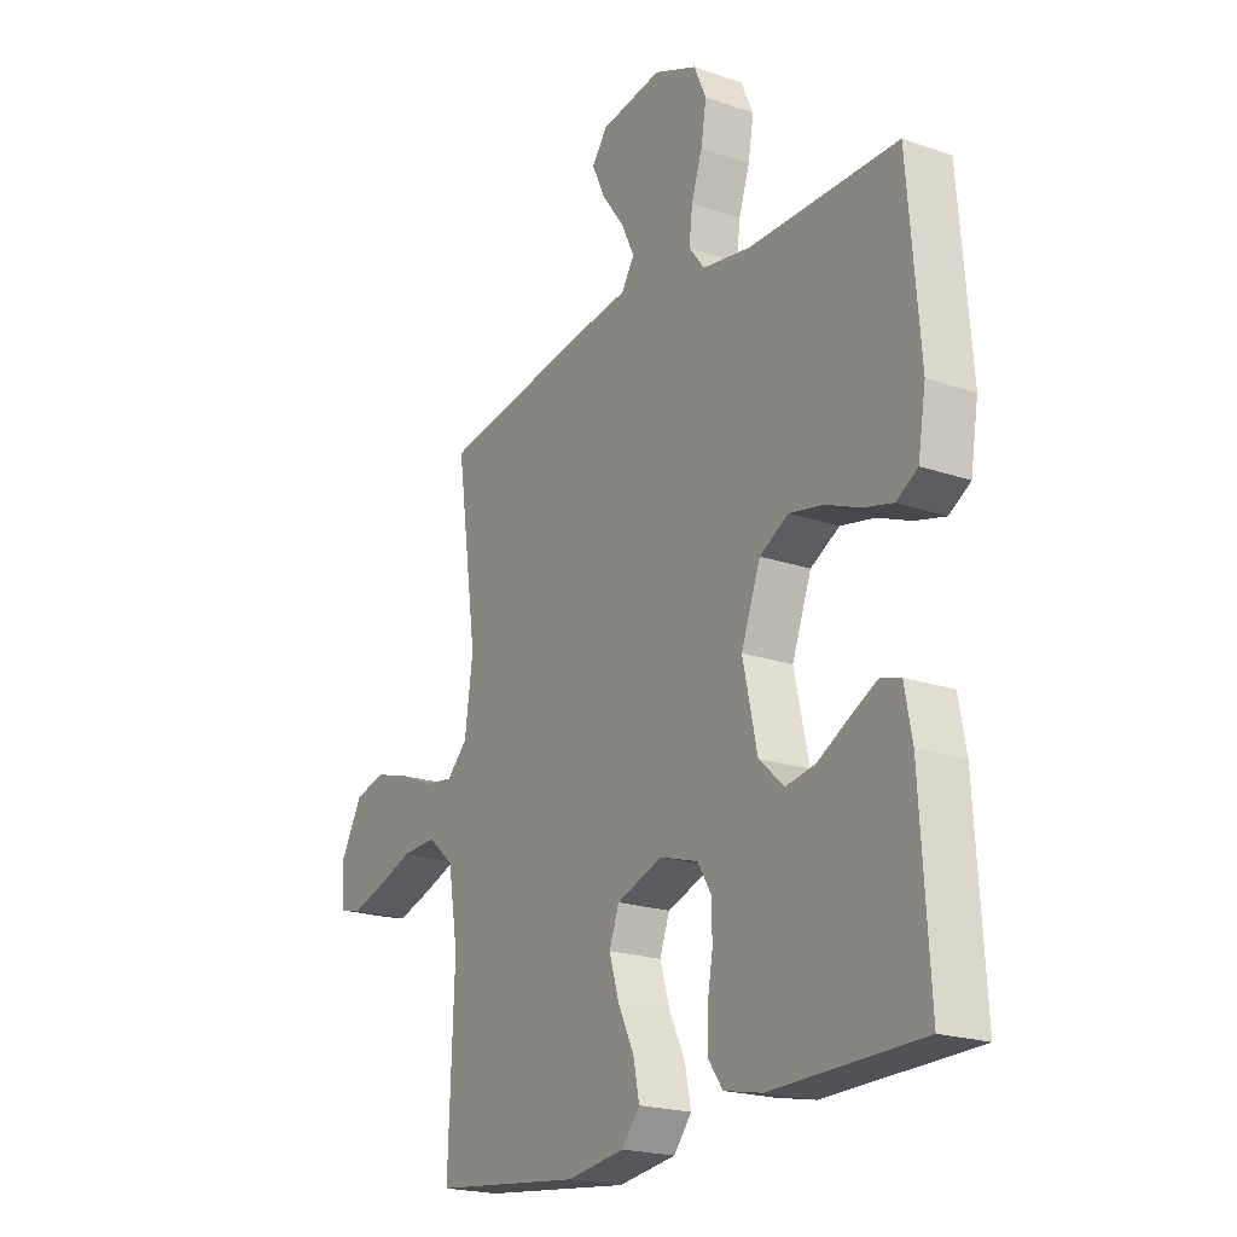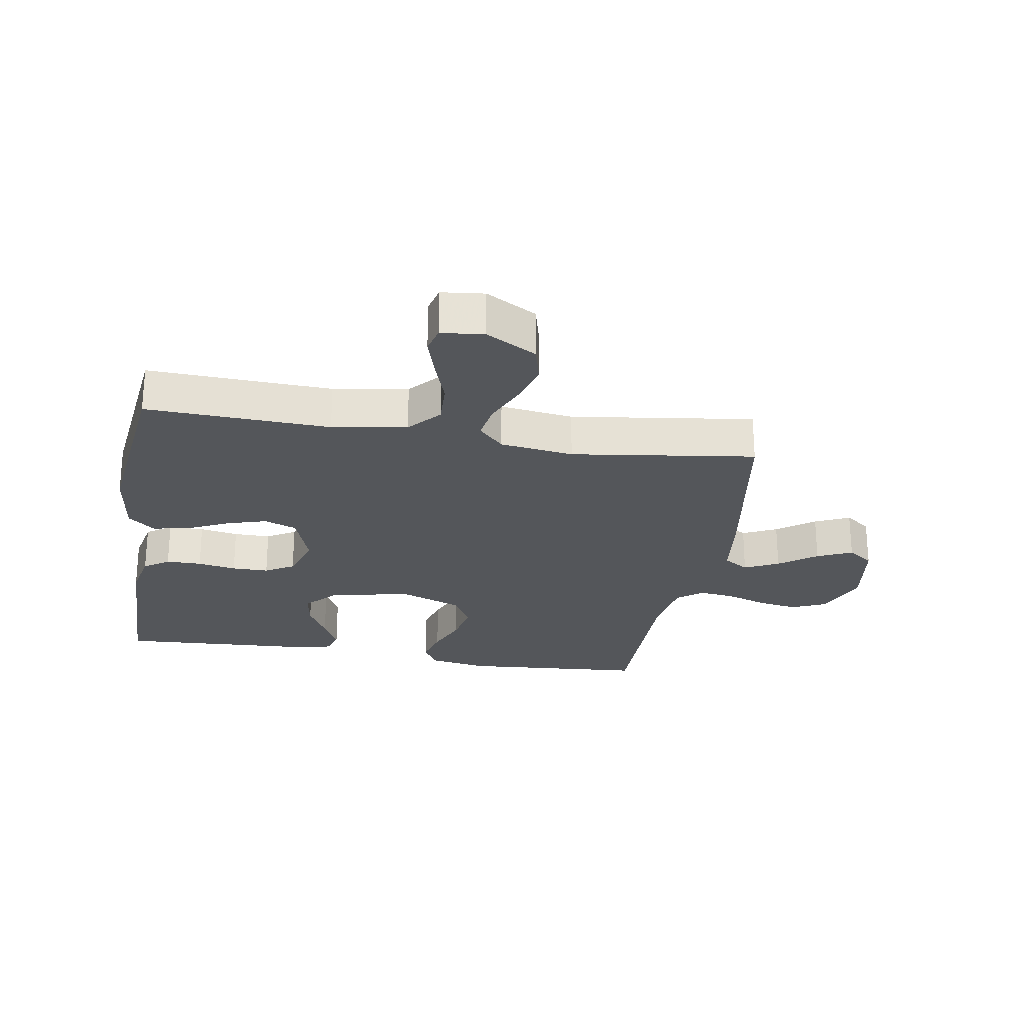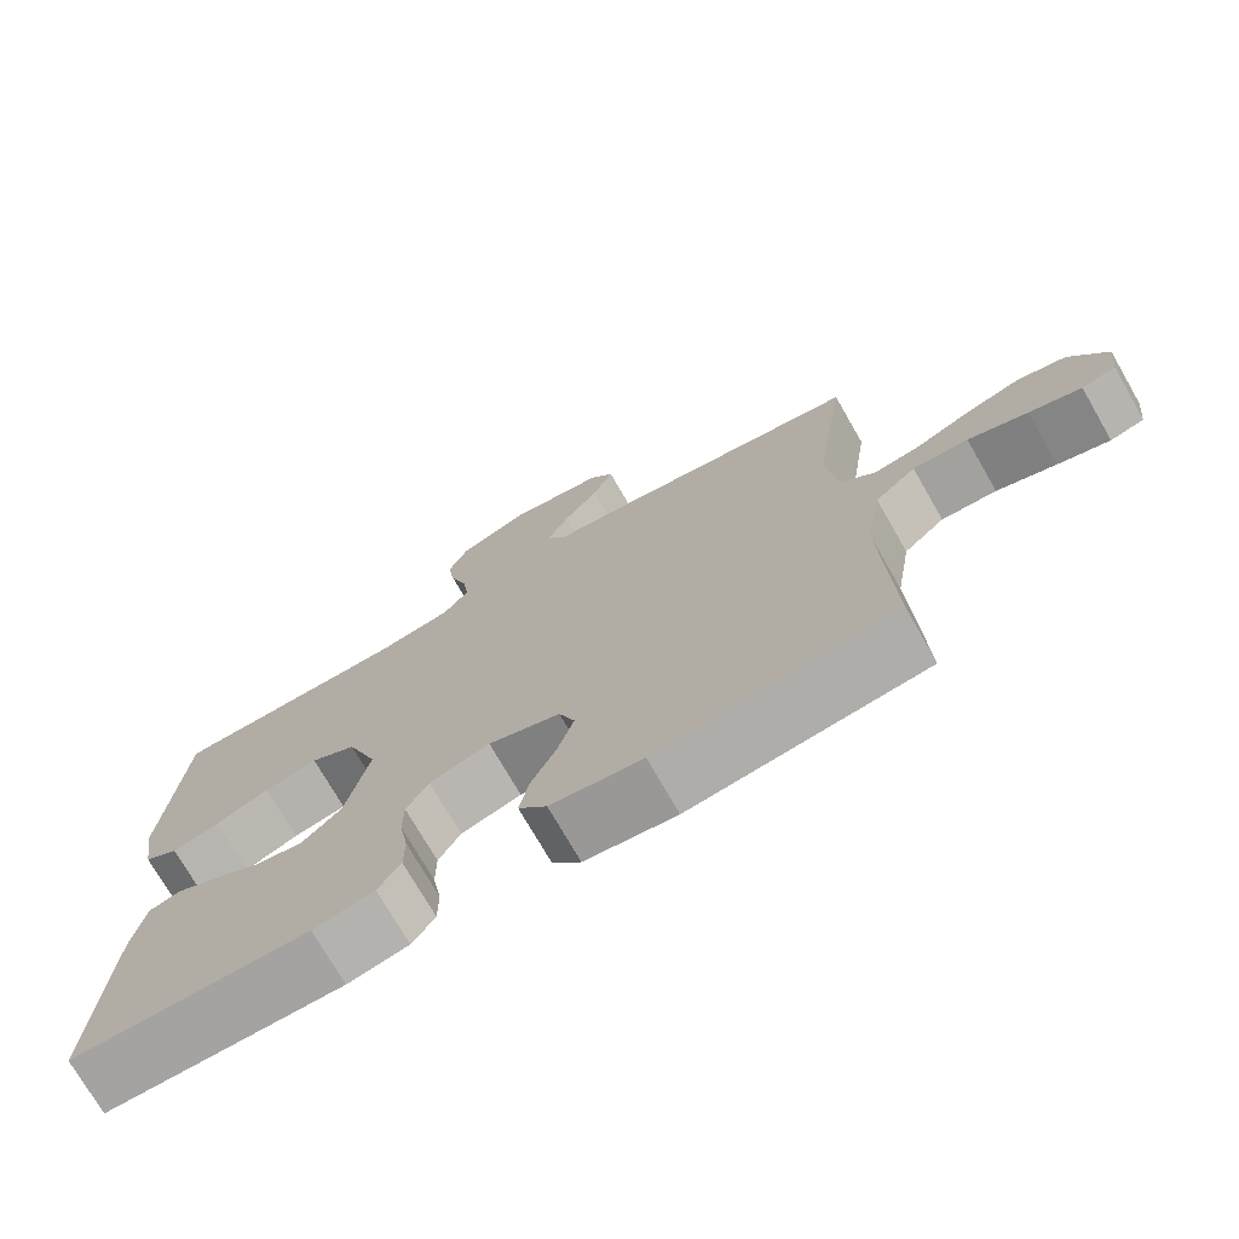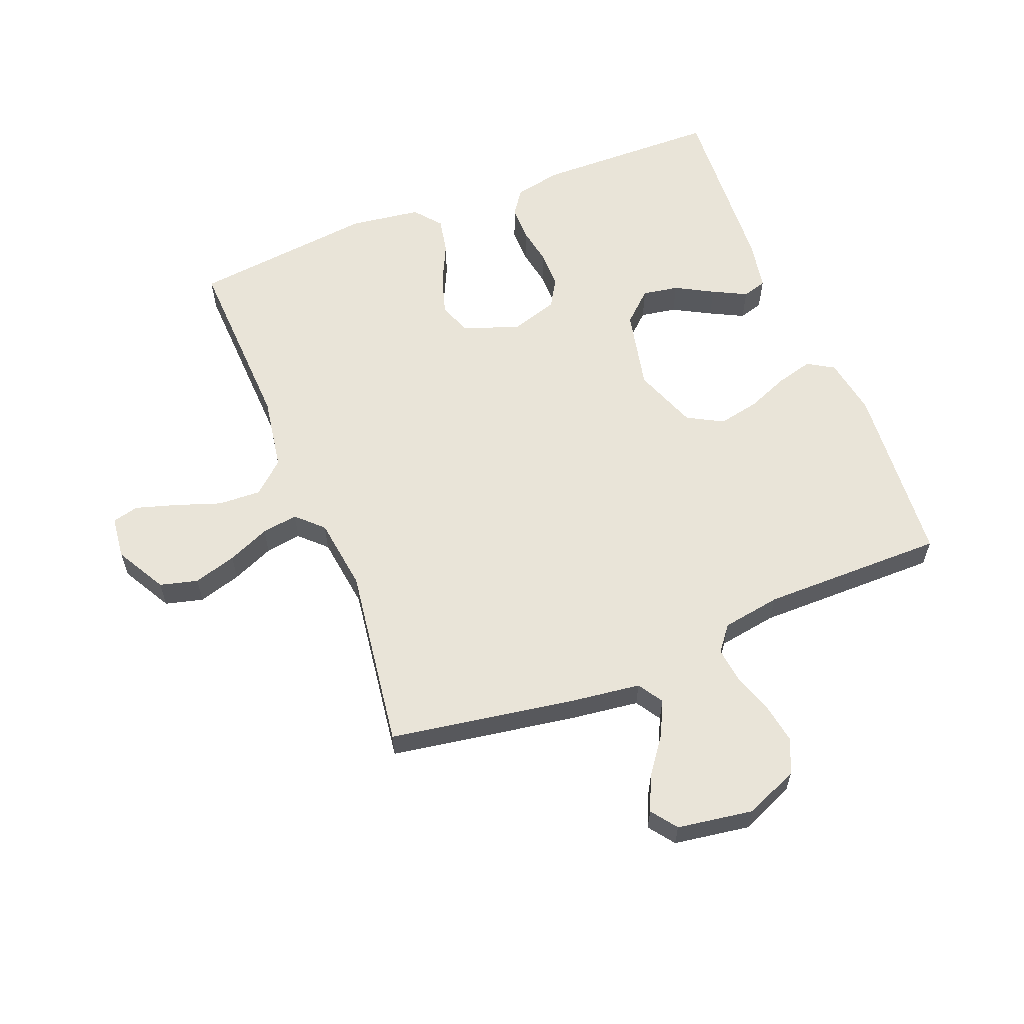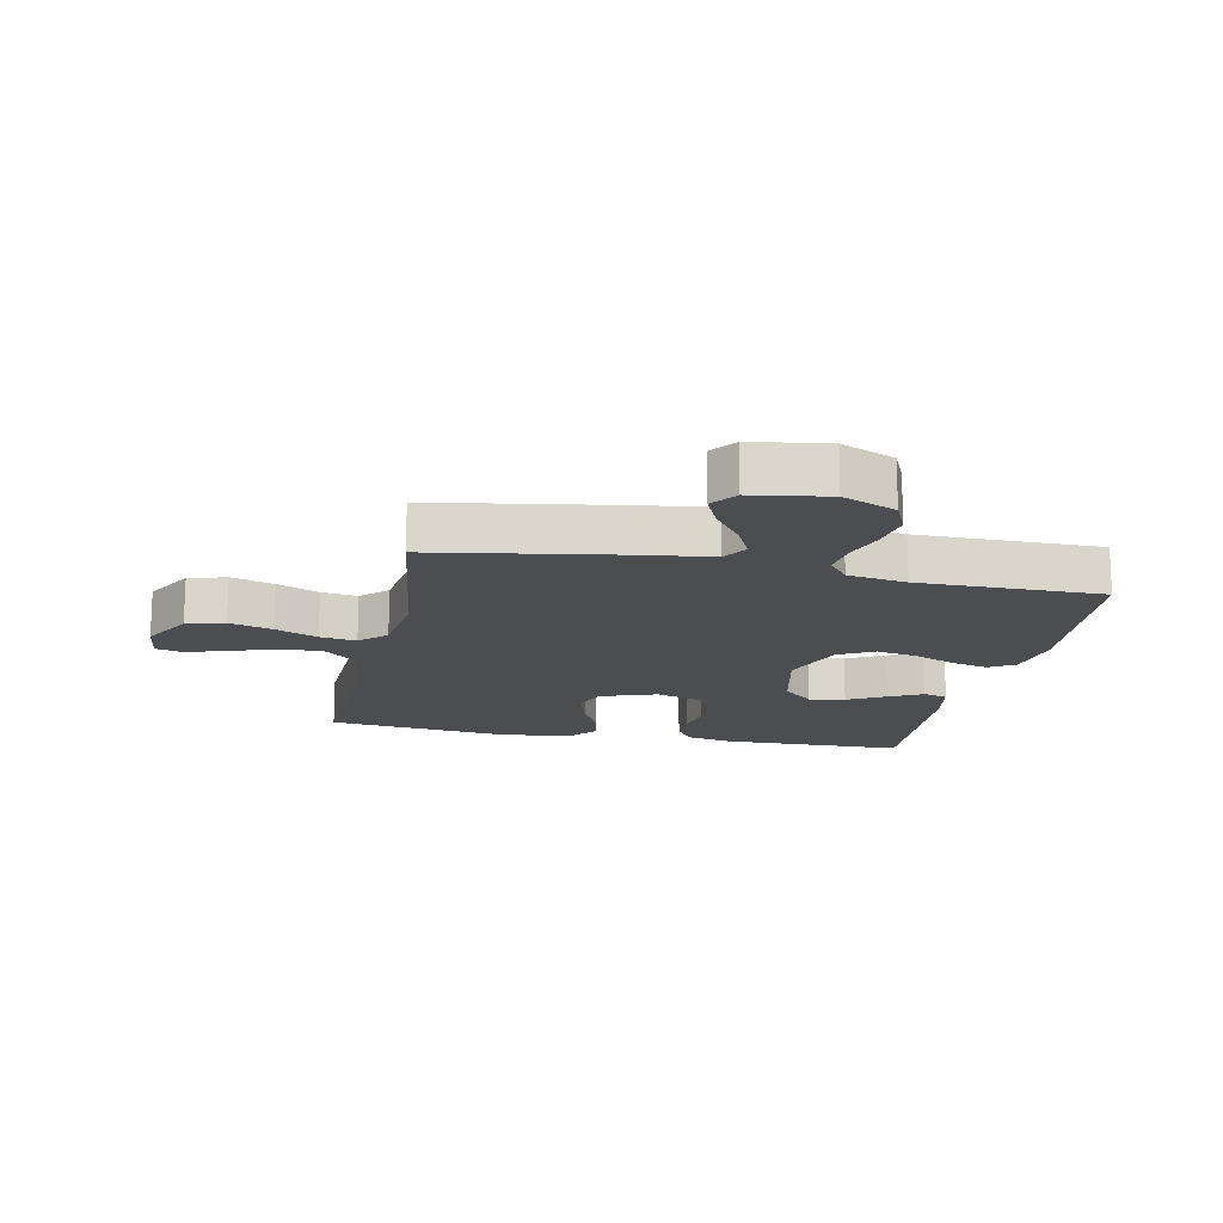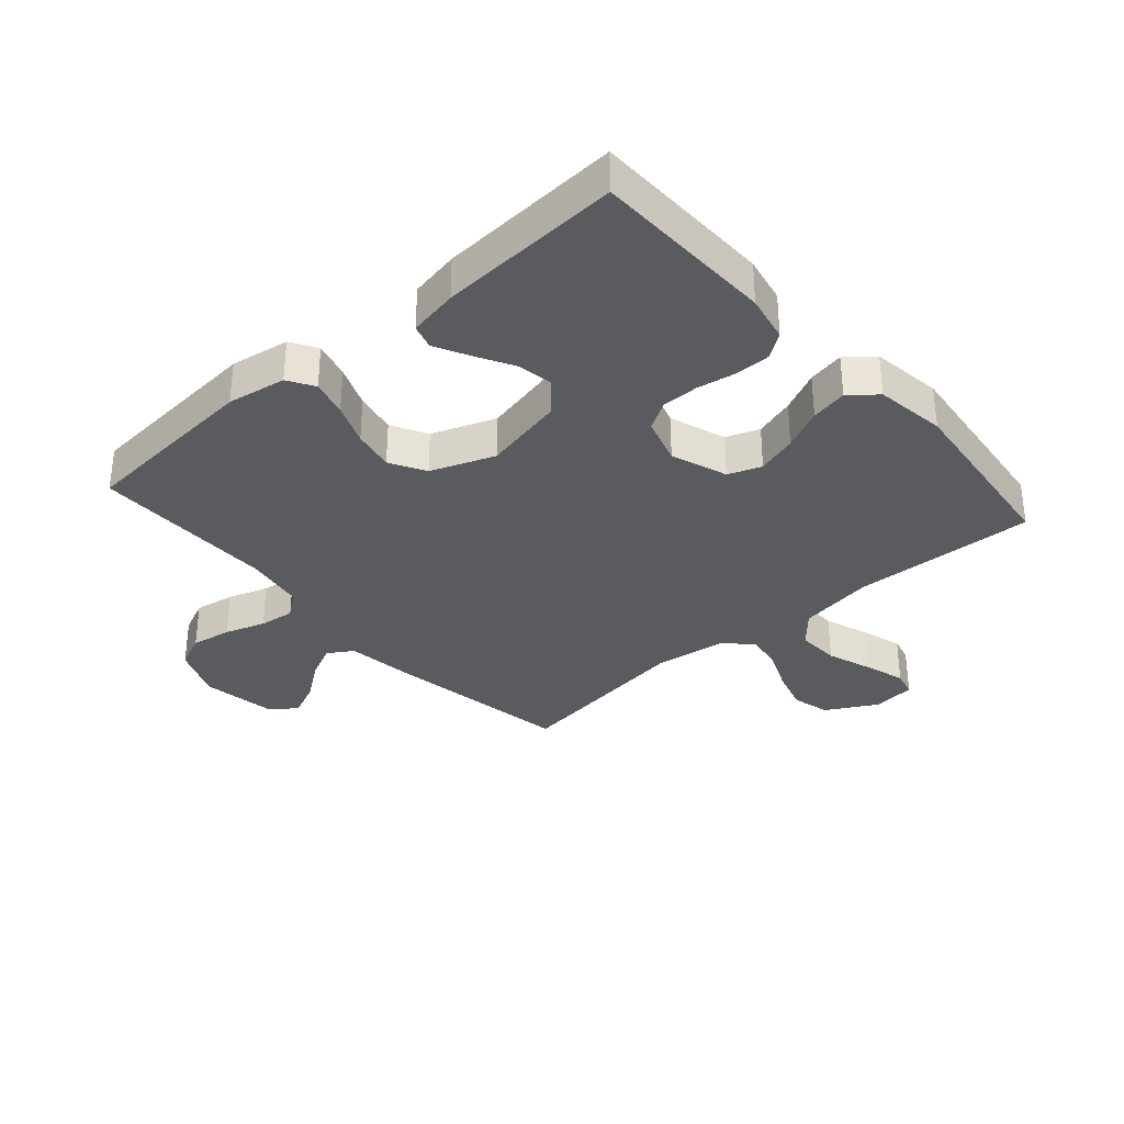
<metadata>
{"format":"obj","ext":"obj","renderer":"f3d","projection":"perspective","resolution":1024,"background":"white","views":[{"elev":-20.8,"azim":58.3,"up":"+Z"},{"elev":-25.3,"azim":-99.6,"up":"+Y"},{"elev":-73.7,"azim":-150.1,"up":"+Z"},{"elev":59.8,"azim":-21.6,"up":"+Y"},{"elev":-15.9,"azim":-11.6,"up":"+Y"},{"elev":-33.3,"azim":131.3,"up":"+Y"}]}
</metadata>
<code>
v 0.5 0.07 -0.5
v 0.2 0.07 -0.505
v 0.123 0.07 -0.489
v 0.094 0.07 -0.448
v 0.094 0.07 -0.39
v 0.105 0.07 -0.327
v 0.105 0.07 -0.267
v 0.077 0.07 -0.22
v 0 0.07 -0.196
v -0.092 0.07 -0.228
v -0.112 0.07 -0.282
v -0.092 0.07 -0.348
v -0.06 0.07 -0.415
v -0.048 0.07 -0.475
v -0.084 0.07 -0.519
v -0.2 0.07 -0.535
v -0.5 0.07 -0.5
v -0.488 0.07 -0.2
v -0.508 0.07 -0.078
v -0.56 0.07 -0.032
v -0.63 0.07 -0.035
v -0.705 0.07 -0.061
v -0.771 0.07 -0.081
v -0.814 0.07 -0.07
v -0.822 0.07 0
v -0.776 0.07 0.083
v -0.714 0.07 0.099
v -0.644 0.07 0.078
v -0.575 0.07 0.048
v -0.516 0.07 0.039
v -0.474 0.07 0.08
v -0.458 0.07 0.2
v -0.5 0.07 0.5
v -0.2 0.07 0.549
v -0.083 0.07 0.564
v -0.057 0.07 0.605
v -0.084 0.07 0.661
v -0.129 0.07 0.722
v -0.155 0.07 0.779
v -0.124 0.07 0.821
v 0 0.07 0.84
v 0.087 0.07 0.803
v 0.112 0.07 0.747
v 0.101 0.07 0.681
v 0.079 0.07 0.615
v 0.072 0.07 0.557
v 0.104 0.07 0.516
v 0.2 0.07 0.5
v 0.5 0.07 0.5
v 0.524 0.07 0.2
v 0.508 0.07 0.104
v 0.465 0.07 0.078
v 0.405 0.07 0.094
v 0.337 0.07 0.122
v 0.269 0.07 0.136
v 0.211 0.07 0.104
v 0.172 0.07 0
v 0.201 0.07 -0.133
v 0.251 0.07 -0.179
v 0.31 0.07 -0.169
v 0.372 0.07 -0.135
v 0.427 0.07 -0.107
v 0.467 0.07 -0.119
v 0.482 0.07 -0.2
v 0.5 0 -0.5
v 0.2 0 -0.505
v 0.123 0 -0.489
v 0.094 0 -0.448
v 0.094 0 -0.39
v 0.105 0 -0.327
v 0.105 0 -0.267
v 0.077 0 -0.22
v 0 0 -0.196
v -0.092 0 -0.228
v -0.112 0 -0.282
v -0.092 0 -0.348
v -0.06 0 -0.415
v -0.048 0 -0.475
v -0.084 0 -0.519
v -0.2 0 -0.535
v -0.5 0 -0.5
v -0.488 0 -0.2
v -0.508 0 -0.078
v -0.56 0 -0.032
v -0.63 0 -0.035
v -0.705 0 -0.061
v -0.771 0 -0.081
v -0.814 0 -0.07
v -0.822 0 0
v -0.776 0 0.083
v -0.714 0 0.099
v -0.644 0 0.078
v -0.575 0 0.048
v -0.516 0 0.039
v -0.474 0 0.08
v -0.458 0 0.2
v -0.5 0 0.5
v -0.2 0 0.549
v -0.083 0 0.564
v -0.057 0 0.605
v -0.084 0 0.661
v -0.129 0 0.722
v -0.155 0 0.779
v -0.124 0 0.821
v 0 0 0.84
v 0.087 0 0.803
v 0.112 0 0.747
v 0.101 0 0.681
v 0.079 0 0.615
v 0.072 0 0.557
v 0.104 0 0.516
v 0.2 0 0.5
v 0.5 0 0.5
v 0.524 0 0.2
v 0.508 0 0.104
v 0.465 0 0.078
v 0.405 0 0.094
v 0.337 0 0.122
v 0.269 0 0.136
v 0.211 0 0.104
v 0.172 0 0
v 0.201 0 -0.133
v 0.251 0 -0.179
v 0.31 0 -0.169
v 0.372 0 -0.135
v 0.427 0 -0.107
v 0.467 0 -0.119
v 0.482 0 -0.2
f 4 5 6
f 3 4 6
f 2 3 6
f 1 2 6
f 64 1 6
f 63 64 6
f 62 63 6
f 61 62 6
f 60 61 6
f 59 60 6 7
f 58 59 7 8
f 57 58 8 9
f 56 57 9 10
f 52 53 54
f 51 52 54
f 50 51 54
f 49 50 54
f 48 49 54
f 47 48 54 55
f 46 47 55 56
f 43 44 45
f 42 43 45
f 41 42 45
f 40 41 45
f 39 40 45
f 38 39 45
f 37 38 45
f 36 37 45 46
f 46 56 10
f 36 46 10
f 35 36 10
f 35 10 11
f 34 35 11
f 33 34 11
f 32 33 11
f 27 28 29
f 26 27 29
f 25 26 29
f 24 25 29
f 23 24 29
f 22 23 29
f 21 22 29
f 20 21 29 30
f 19 20 30 31
f 16 17 18
f 15 16 18
f 14 15 18
f 13 14 18
f 12 13 18
f 11 12 18
f 32 11 18
f 31 32 18
f 18 19 31
f 70 69 68
f 70 68 67
f 70 67 66
f 70 66 65
f 70 65 128
f 70 128 127
f 70 127 126
f 70 126 125
f 70 125 124
f 71 70 124 123
f 72 71 123 122
f 73 72 122 121
f 74 73 121 120
f 118 117 116
f 118 116 115
f 118 115 114
f 118 114 113
f 118 113 112
f 119 118 112 111
f 120 119 111 110
f 109 108 107
f 109 107 106
f 109 106 105
f 109 105 104
f 109 104 103
f 109 103 102
f 109 102 101
f 110 109 101 100
f 74 120 110
f 74 110 100
f 74 100 99
f 75 74 99
f 75 99 98
f 75 98 97
f 75 97 96
f 93 92 91
f 93 91 90
f 93 90 89
f 93 89 88
f 93 88 87
f 93 87 86
f 93 86 85
f 94 93 85 84
f 95 94 84 83
f 82 81 80
f 82 80 79
f 82 79 78
f 82 78 77
f 82 77 76
f 82 76 75
f 82 75 96
f 82 96 95
f 95 83 82
f 1 65 66 2
f 2 66 67 3
f 3 67 68 4
f 4 68 69 5
f 5 69 70 6
f 6 70 71 7
f 7 71 72 8
f 8 72 73 9
f 9 73 74 10
f 10 74 75 11
f 11 75 76 12
f 12 76 77 13
f 13 77 78 14
f 14 78 79 15
f 15 79 80 16
f 16 80 81 17
f 17 81 82 18
f 18 82 83 19
f 19 83 84 20
f 20 84 85 21
f 21 85 86 22
f 22 86 87 23
f 23 87 88 24
f 24 88 89 25
f 25 89 90 26
f 26 90 91 27
f 27 91 92 28
f 28 92 93 29
f 29 93 94 30
f 30 94 95 31
f 31 95 96 32
f 32 96 97 33
f 33 97 98 34
f 34 98 99 35
f 35 99 100 36
f 36 100 101 37
f 37 101 102 38
f 38 102 103 39
f 39 103 104 40
f 40 104 105 41
f 41 105 106 42
f 42 106 107 43
f 43 107 108 44
f 44 108 109 45
f 45 109 110 46
f 46 110 111 47
f 47 111 112 48
f 48 112 113 49
f 49 113 114 50
f 50 114 115 51
f 51 115 116 52
f 52 116 117 53
f 53 117 118 54
f 54 118 119 55
f 55 119 120 56
f 56 120 121 57
f 57 121 122 58
f 58 122 123 59
f 59 123 124 60
f 60 124 125 61
f 61 125 126 62
f 62 126 127 63
f 63 127 128 64
f 64 128 65 1

</code>
